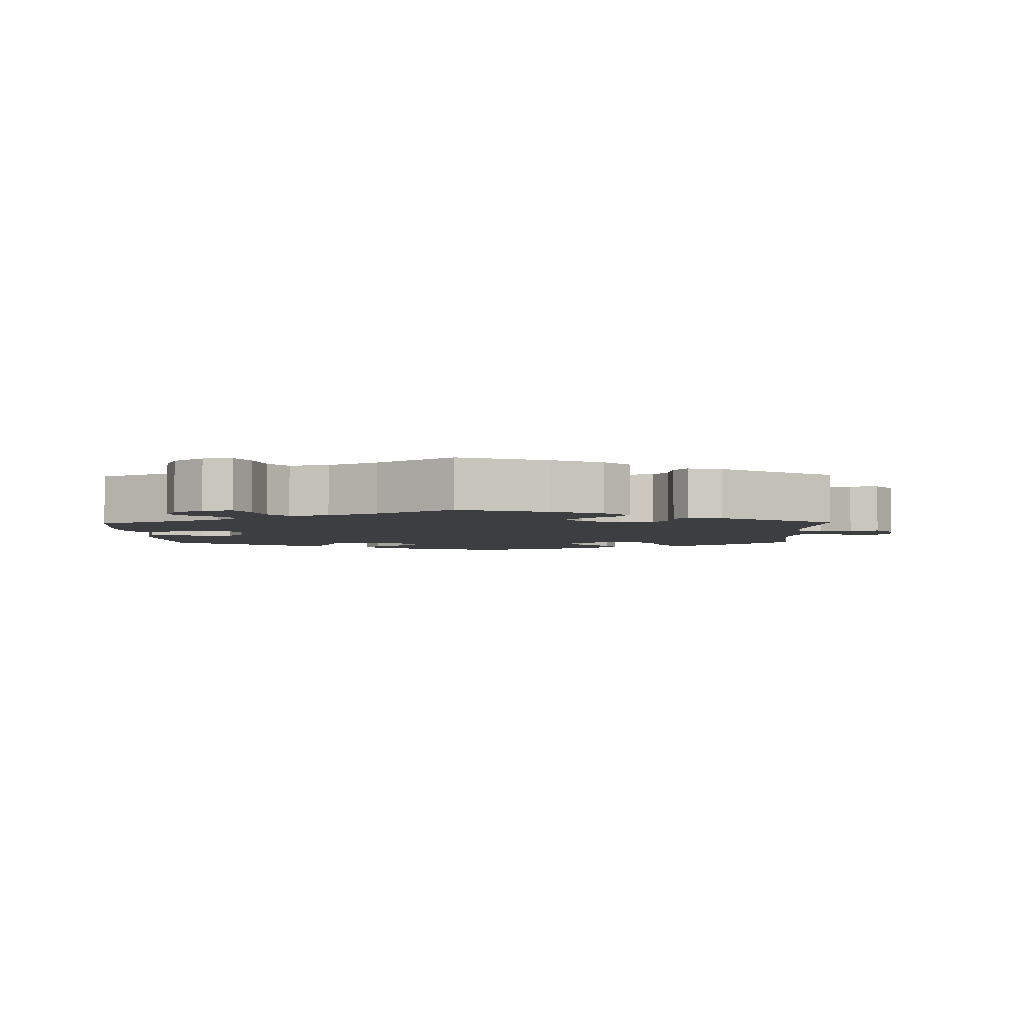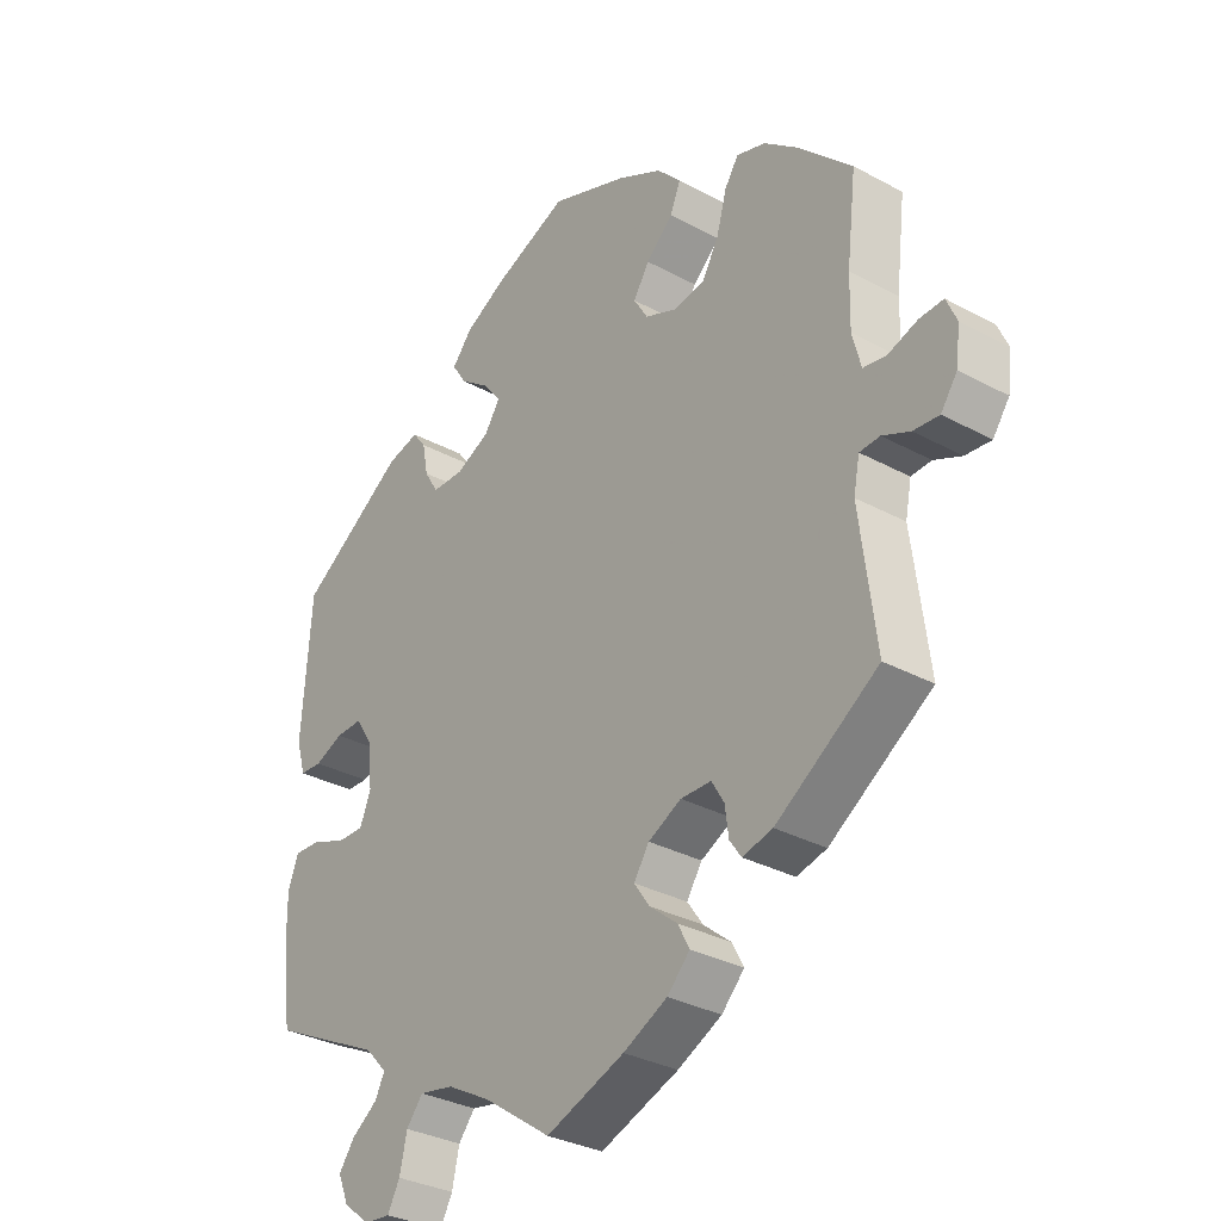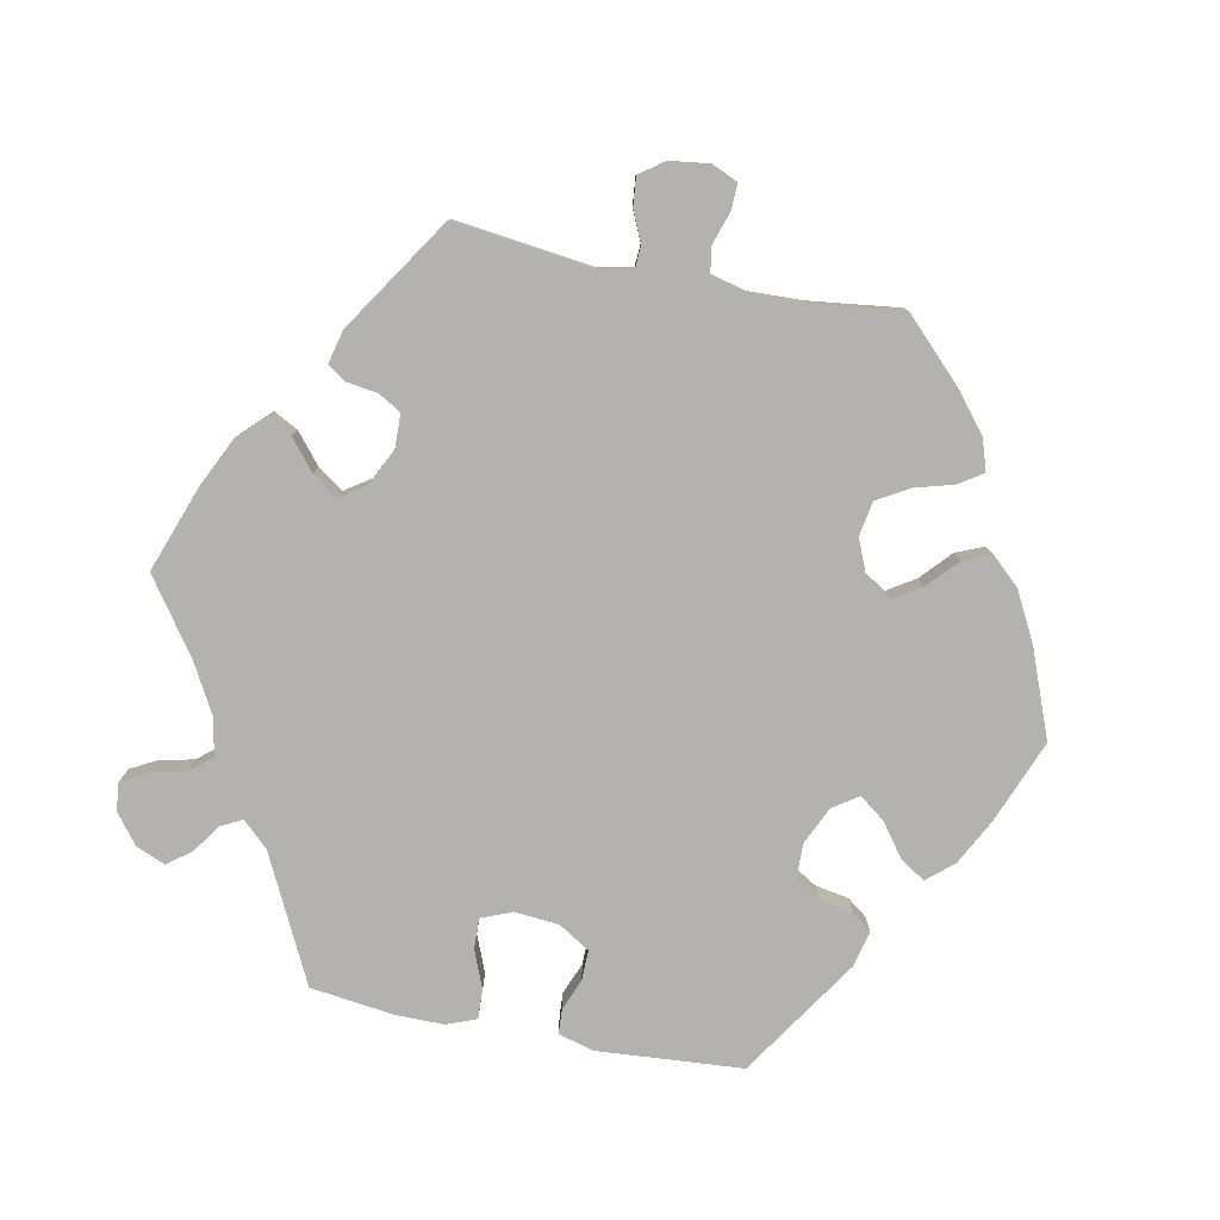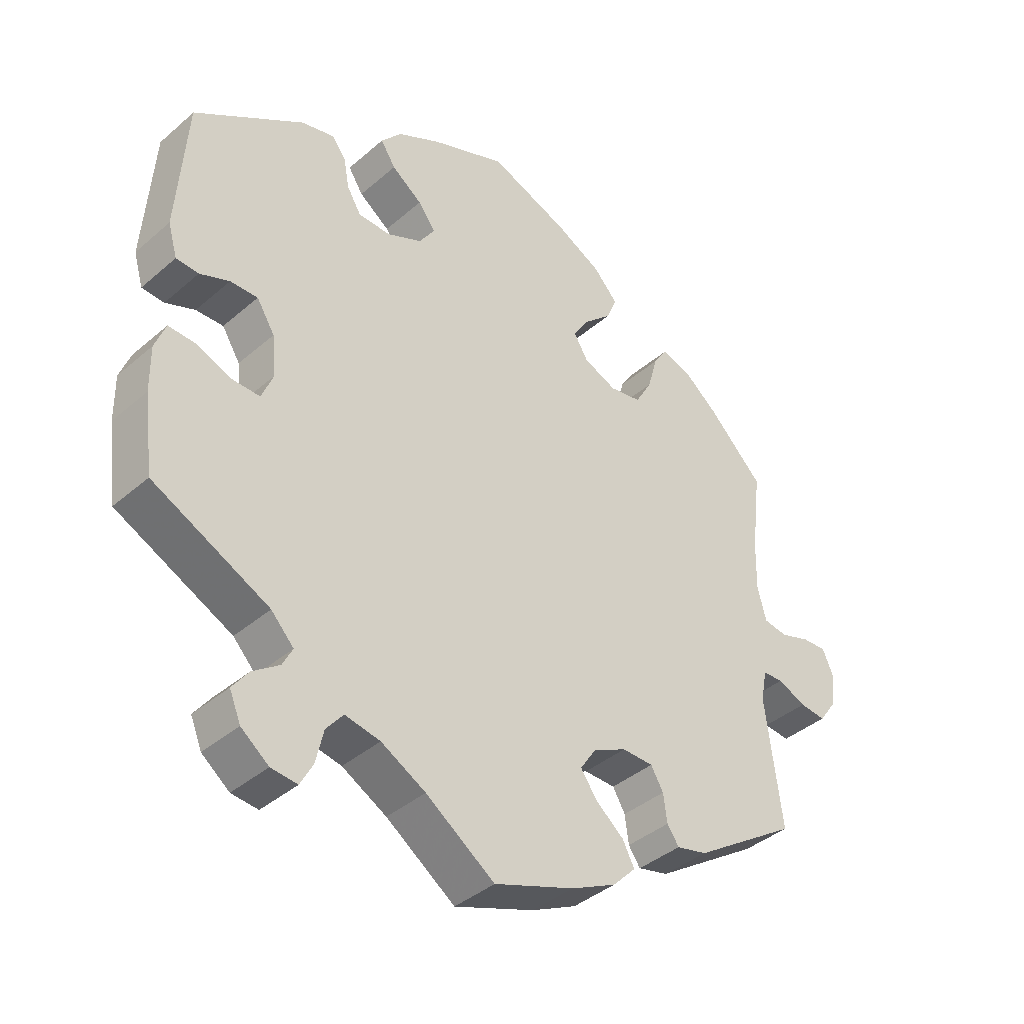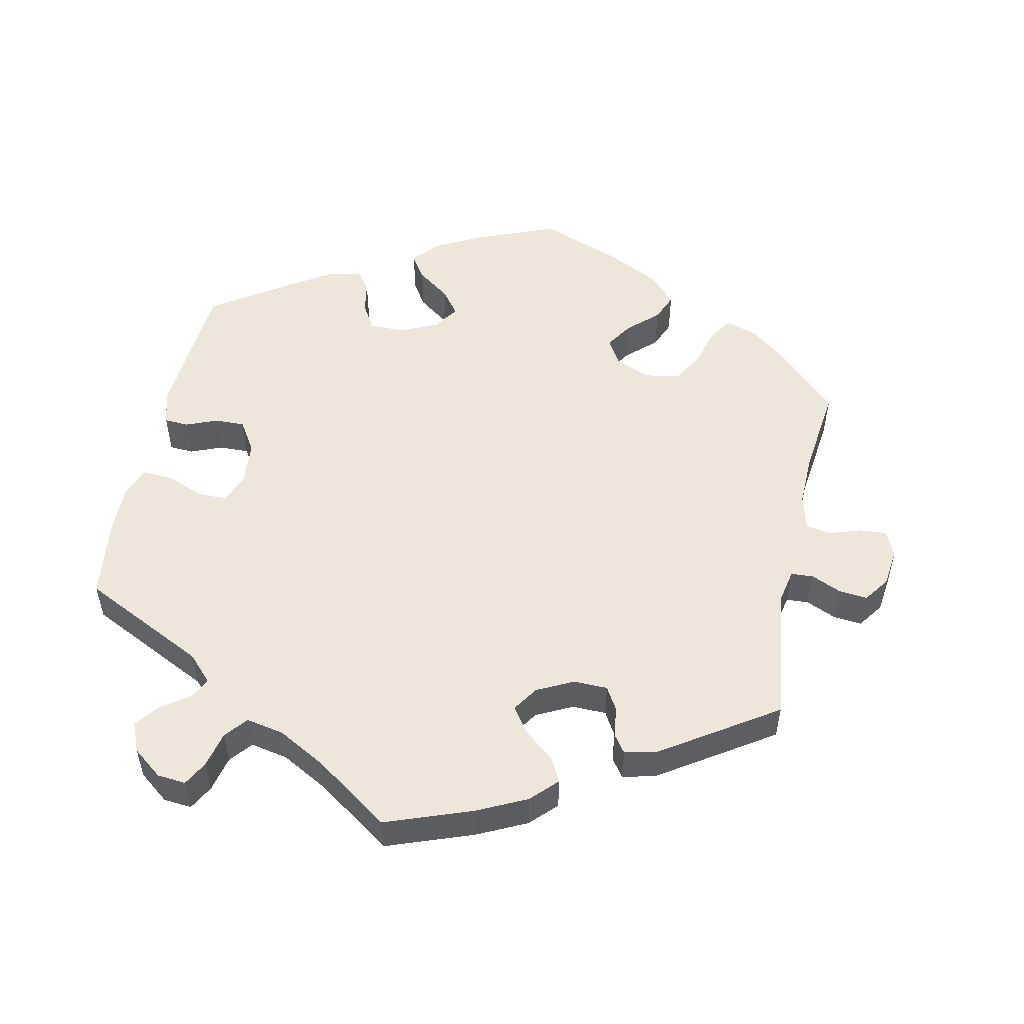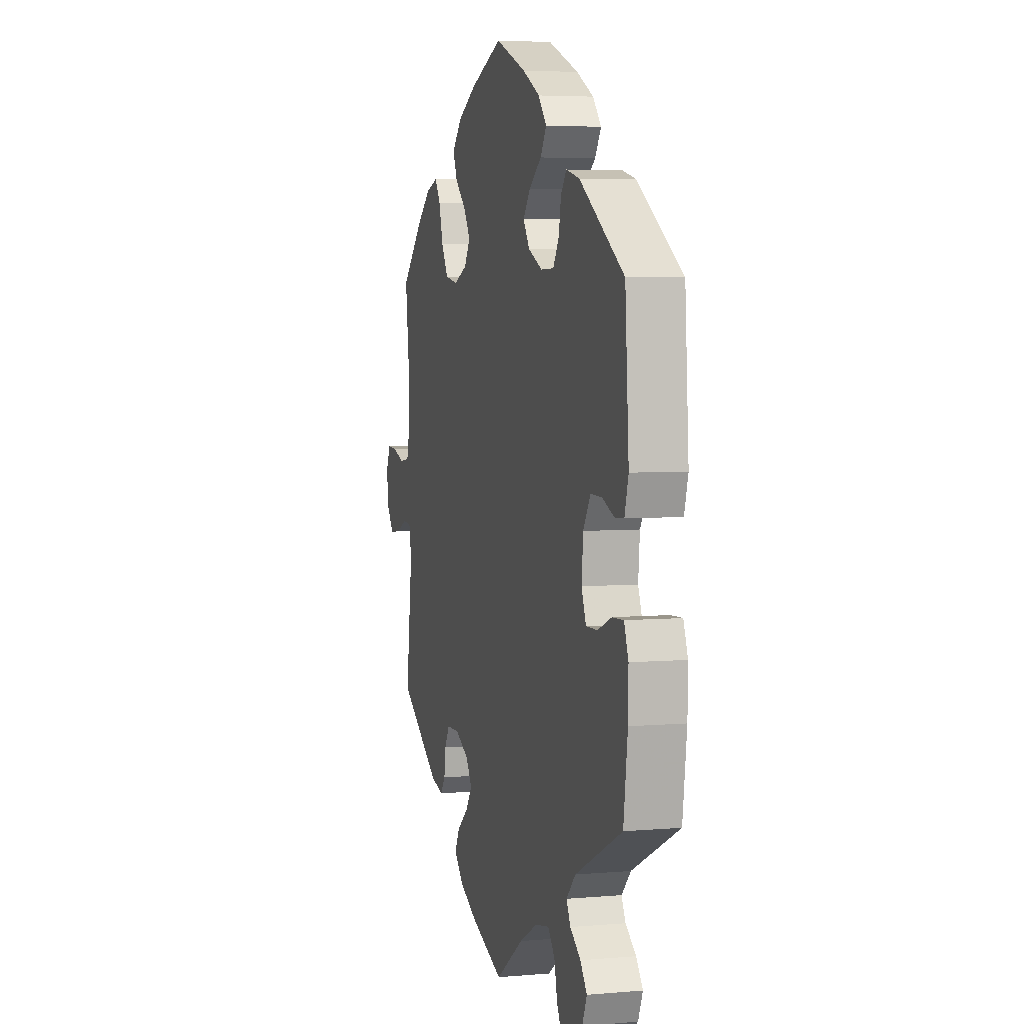
<metadata>
{"format":"obj","ext":"obj","renderer":"f3d","projection":"perspective","resolution":1024,"background":"white","views":[{"elev":-3.5,"azim":-178.5,"up":"+Y"},{"elev":-32.2,"azim":-127.2,"up":"+Z"},{"elev":-79.7,"azim":-101.0,"up":"+Y"},{"elev":-39.7,"azim":136.8,"up":"+Z"},{"elev":52.0,"azim":-168.0,"up":"+Y"},{"elev":4.9,"azim":74.6,"up":"+Z"}]}
</metadata>
<code>
v -0.37 0.07 -0.42
v -0.176 0.07 0.33
v -0.323 0.07 0.422
v 0.493 0.07 -0.073
v -0.346 0.07 0.457
v 0.223 0.07 0.496
v -0.172 0.07 -0.352
v 0.537 0.07 -0.071
v -0.554 0.07 -0.054
v 0.375 0.07 -0.051
v -0.223 0.07 0.45
v -0.307 0.07 0.364
v 0.393 0.07 -0.096
v -0.668 0.07 -0.04
v -0.201 0.07 0.533
v 0.4 0.07 -0.535
v 0.122 0.07 0.571
v -0.641 0.07 -0.078
v 0 0.07 -0.62
v 0.122 0.07 0.386
v 0.255 0.07 0.323
v 0.381 0.07 0.015
v 0.276 0.07 -0.579
v 0 0.07 0.62
v 0.278 0.07 0.361
v 0.19 0.07 0.535
v 0.332 0.07 -0.47
v 0.181 0.07 -0.504
v 0.553 0.07 -0.188
v 0.41 0.07 0.061
v -0.449 0.07 0.397
v -0.128 0.07 -0.573
v 0.15 0.07 0.423
v -0.24 0.07 0.491
v -0.226 0.07 -0.325
v -0.173 0.07 -0.427
v 0.382 0.07 -0.578
v -0.302 0.07 -0.405
v -0.237 0.07 -0.5
v -0.521 0.07 0.177
v -0.599 0.07 -0.074
v -0.511 0.07 -0.106
v -0.147 0.07 -0.39
v -0.179 0.07 0.409
v 0.296 0.07 -0.616
v -0.229 0.07 0.308
v 0.309 0.07 0.439
v -0.533 0.07 0.043
v -0.296 0.07 -0.36
v -0.393 0.07 0.442
v 0.147 0.07 0.348
v -0.571 0.07 0.037
v 0.316 0.07 -0.439
v 0.537 0.07 -0.31
v 0.537 0.07 0.31
v 0.237 0.07 -0.493
v 0.554 0.07 -0.116
v 0.352 0.07 -0.401
v 0.501 0.07 0.041
v -0.537 0.07 -0.31
v 0.552 0.07 0.095
v -0.2 0.07 -0.538
v -0.128 0.07 0.571
v -0.153 0.07 0.368
v 0.287 0.07 0.41
v -0.218 0.07 -0.464
v 0.537 0.07 0.043
v 0.374 0.07 -0.5
v 0.203 0.07 0.322
v 0.438 0.07 -0.095
v -0.321 0.07 -0.432
v 0.338 0.07 -0.612
v -0.658 0.07 0.055
v 0.454 0.07 0.06
v 0.199 0.07 0.459
v -0.521 0.07 -0.056
v 0.11 0.07 -0.543
v -0.276 0.07 -0.326
v 0.362 0.07 0.426
v -0.537 0.07 0.31
v -0.519 0.07 0.097
v 0.264 0.07 -0.526
v -0.619 0.07 0.053
v -0.28 0.07 0.317
v -0.675 0.07 0.016
v -0.37 -0 -0.42
v -0.176 -0 0.33
v -0.323 -0 0.422
v 0.493 -0 -0.073
v -0.346 -0 0.457
v 0.223 -0 0.496
v -0.172 -0 -0.352
v 0.537 -0 -0.071
v -0.554 -0 -0.054
v 0.375 -0 -0.051
v -0.223 -0 0.45
v -0.307 -0 0.364
v 0.393 -0 -0.096
v -0.668 -0 -0.04
v -0.201 -0 0.533
v 0.4 -0 -0.535
v 0.122 -0 0.571
v -0.641 -0 -0.078
v 0 -0 -0.62
v 0.122 -0 0.386
v 0.255 -0 0.323
v 0.381 -0 0.015
v 0.276 -0 -0.579
v 0 -0 0.62
v 0.278 -0 0.361
v 0.19 -0 0.535
v 0.332 -0 -0.47
v 0.181 -0 -0.504
v 0.553 -0 -0.188
v 0.41 -0 0.061
v -0.449 -0 0.397
v -0.128 -0 -0.573
v 0.15 -0 0.423
v -0.24 -0 0.491
v -0.226 -0 -0.325
v -0.173 -0 -0.427
v 0.382 -0 -0.578
v -0.302 -0 -0.405
v -0.237 -0 -0.5
v -0.521 -0 0.177
v -0.599 -0 -0.074
v -0.511 -0 -0.106
v -0.147 -0 -0.39
v -0.179 -0 0.409
v 0.296 -0 -0.616
v -0.229 -0 0.308
v 0.309 -0 0.439
v -0.533 -0 0.043
v -0.296 -0 -0.36
v -0.393 -0 0.442
v 0.147 -0 0.348
v -0.571 -0 0.037
v 0.316 -0 -0.439
v 0.537 -0 -0.31
v 0.537 -0 0.31
v 0.237 -0 -0.493
v 0.554 -0 -0.116
v 0.352 -0 -0.401
v 0.501 -0 0.041
v -0.537 -0 -0.31
v 0.552 -0 0.095
v -0.2 -0 -0.538
v -0.128 -0 0.571
v -0.153 -0 0.368
v 0.287 -0 0.41
v -0.218 -0 -0.464
v 0.537 -0 0.043
v 0.374 -0 -0.5
v 0.203 -0 0.322
v 0.438 -0 -0.095
v -0.321 -0 -0.432
v 0.338 -0 -0.612
v -0.658 -0 0.055
v 0.454 -0 0.06
v 0.199 -0 0.459
v -0.521 -0 -0.056
v 0.11 -0 -0.543
v -0.276 -0 -0.326
v 0.362 -0 0.426
v -0.537 -0 0.31
v -0.519 -0 0.097
v 0.264 -0 -0.526
v -0.619 -0 0.053
v -0.28 -0 0.317
v -0.675 -0 0.016
f 1 60 42
f 49 38 71 1
f 78 49 1 42
f 35 78 42 76
f 7 35 76
f 62 39 66 36
f 62 36 43
f 77 19 32 62
f 28 77 62 43
f 56 28 43 7
f 72 45 23 82
f 72 82 56
f 37 72 56
f 27 68 16 37
f 53 27 37 56
f 58 53 56 7
f 70 4 8 57
f 13 70 57 29
f 61 67 59 74
f 61 74 30
f 55 61 30
f 79 55 30 22
f 25 65 47 79
f 21 25 79 22
f 26 6 75 33
f 26 33 20
f 17 26 20
f 24 17 20
f 63 24 20
f 15 63 20 51
f 44 11 34 15
f 64 44 15 51
f 50 5 3 12
f 50 12 84
f 40 80 31 50
f 81 40 50 84
f 48 81 84 46
f 85 73 83 52
f 85 52 48
f 14 85 48
f 9 41 18 14
f 76 9 14 48
f 13 29 54 58
f 10 13 58 7
f 69 21 22 10
f 2 64 51 69
f 2 69 10 7
f 46 2 7
f 76 48 46 7
f 127 145 86
f 86 156 123 134
f 127 86 134 163
f 161 127 163 120
f 161 120 92
f 121 151 124 147
f 128 121 147
f 147 117 104 162
f 128 147 162 113
f 92 128 113 141
f 167 108 130 157
f 141 167 157
f 141 157 122
f 122 101 153 112
f 141 122 112 138
f 92 141 138 143
f 142 93 89 155
f 114 142 155 98
f 159 144 152 146
f 115 159 146
f 115 146 140
f 107 115 140 164
f 164 132 150 110
f 107 164 110 106
f 118 160 91 111
f 105 118 111
f 105 111 102
f 105 102 109
f 105 109 148
f 136 105 148 100
f 100 119 96 129
f 136 100 129 149
f 97 88 90 135
f 169 97 135
f 135 116 165 125
f 169 135 125 166
f 131 169 166 133
f 137 168 158 170
f 133 137 170
f 133 170 99
f 99 103 126 94
f 133 99 94 161
f 143 139 114 98
f 92 143 98 95
f 95 107 106 154
f 154 136 149 87
f 92 95 154 87
f 92 87 131
f 92 131 133 161
f 42 127 161 76
f 76 161 94 9
f 9 94 126 41
f 41 126 103 18
f 18 103 99 14
f 14 99 170 85
f 85 170 158 73
f 73 158 168 83
f 83 168 137 52
f 52 137 133 48
f 48 133 166 81
f 81 166 125 40
f 40 125 165 80
f 80 165 116 31
f 31 116 135 50
f 50 135 90 5
f 5 90 88 3
f 3 88 97 12
f 12 97 169 84
f 84 169 131 46
f 46 131 87 2
f 2 87 149 64
f 64 149 129 44
f 44 129 96 11
f 11 96 119 34
f 34 119 100 15
f 15 100 148 63
f 63 148 109 24
f 24 109 102 17
f 17 102 111 26
f 26 111 91 6
f 6 91 160 75
f 75 160 118 33
f 33 118 105 20
f 20 105 136 51
f 51 136 154 69
f 69 154 106 21
f 21 106 110 25
f 25 110 150 65
f 65 150 132 47
f 47 132 164 79
f 79 164 140 55
f 55 140 146 61
f 61 146 152 67
f 67 152 144 59
f 59 144 159 74
f 74 159 115 30
f 30 115 107 22
f 22 107 95 10
f 10 95 98 13
f 13 98 155 70
f 70 155 89 4
f 4 89 93 8
f 8 93 142 57
f 57 142 114 29
f 29 114 139 54
f 54 139 143 58
f 58 143 138 53
f 53 138 112 27
f 27 112 153 68
f 68 153 101 16
f 16 101 122 37
f 37 122 157 72
f 72 157 130 45
f 45 130 108 23
f 23 108 167 82
f 82 167 141 56
f 56 141 113 28
f 28 113 162 77
f 77 162 104 19
f 19 104 117 32
f 32 117 147 62
f 62 147 124 39
f 39 124 151 66
f 66 151 121 36
f 36 121 128 43
f 43 128 92 7
f 7 92 120 35
f 35 120 163 78
f 78 163 134 49
f 49 134 123 38
f 38 123 156 71
f 71 156 86 1
f 1 86 145 60
f 60 145 127 42

</code>
